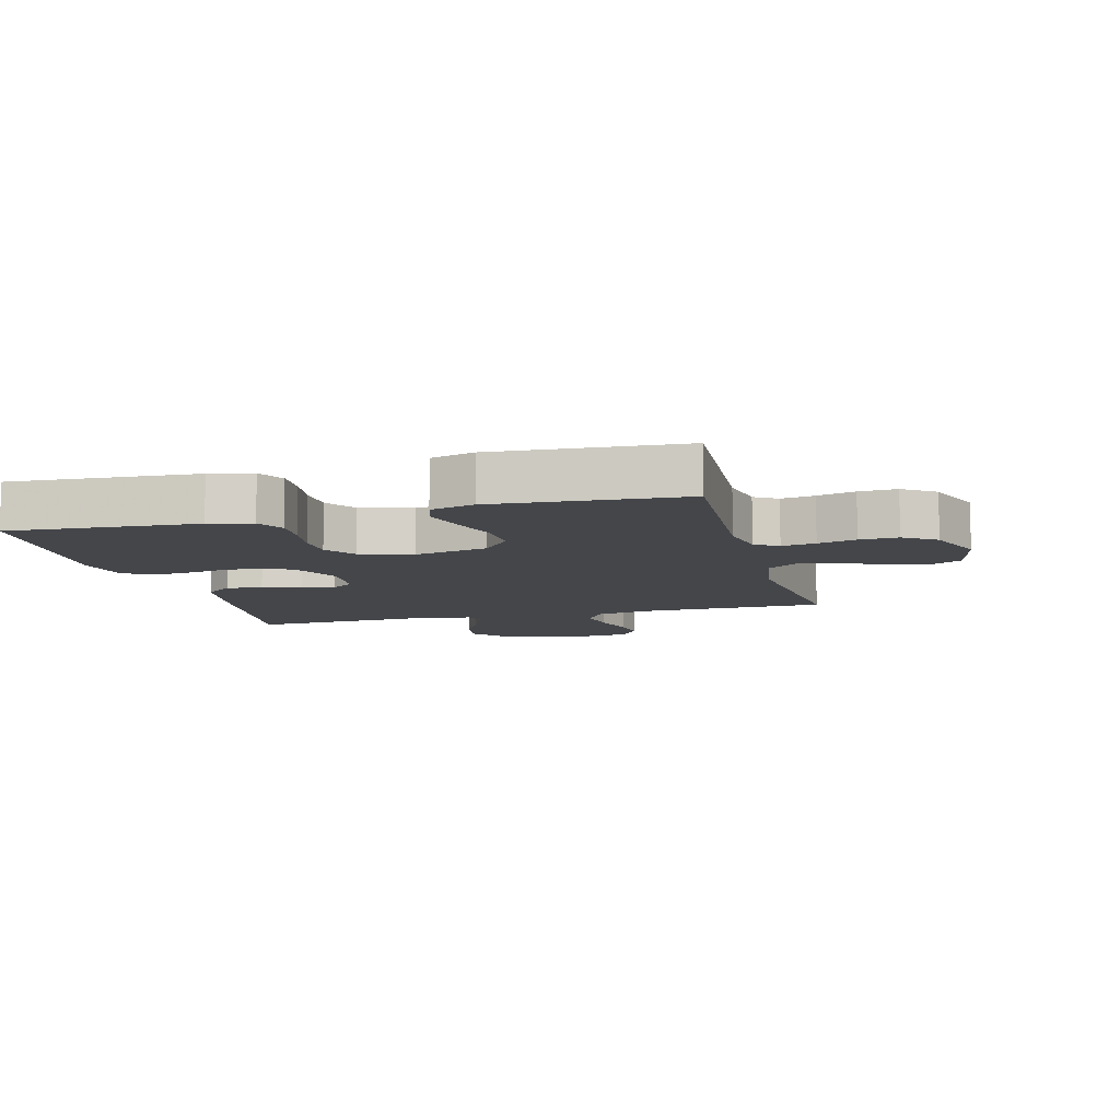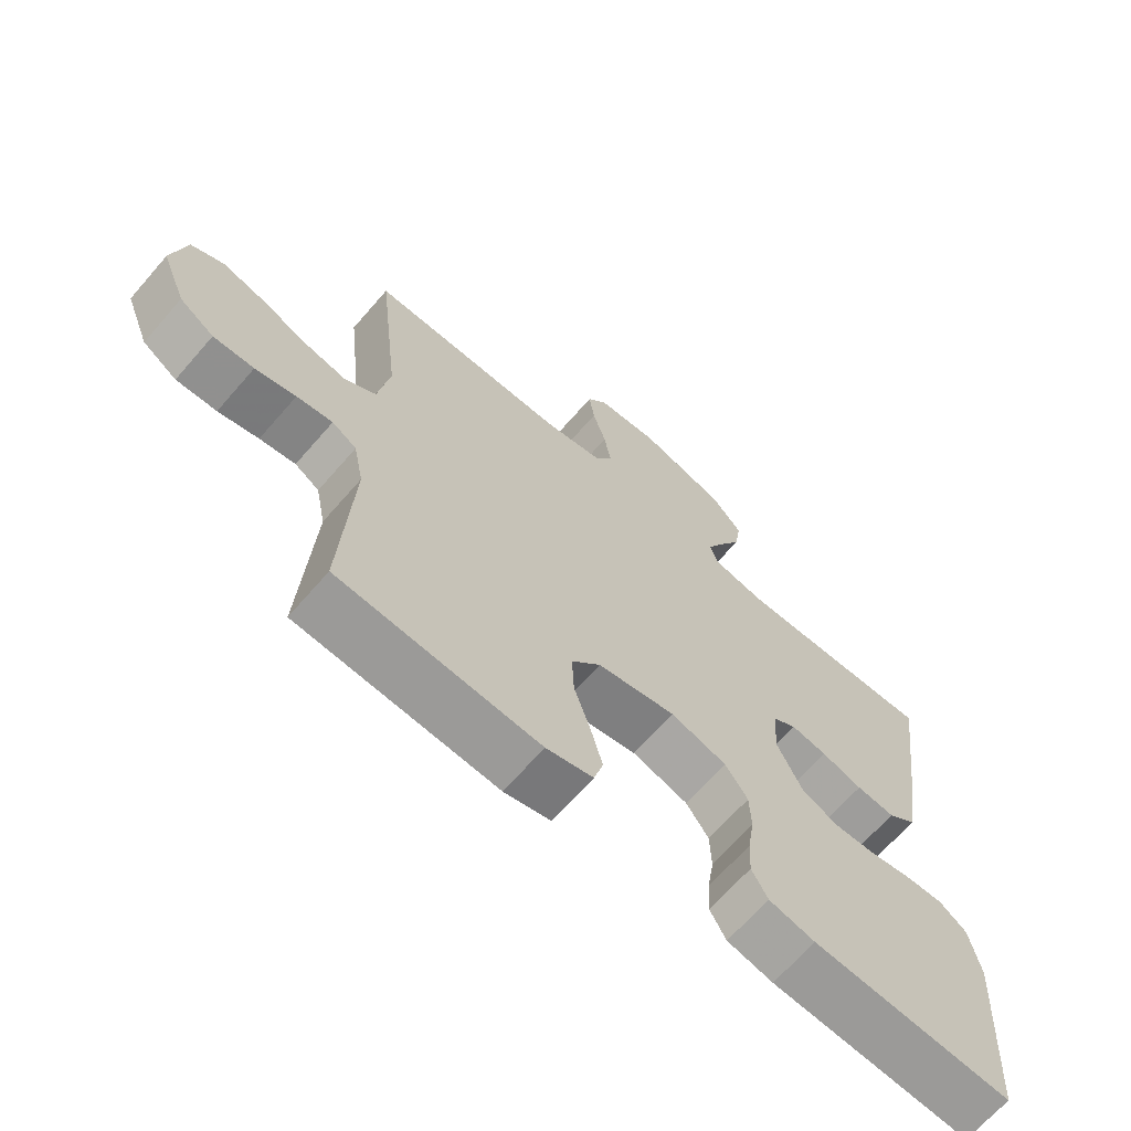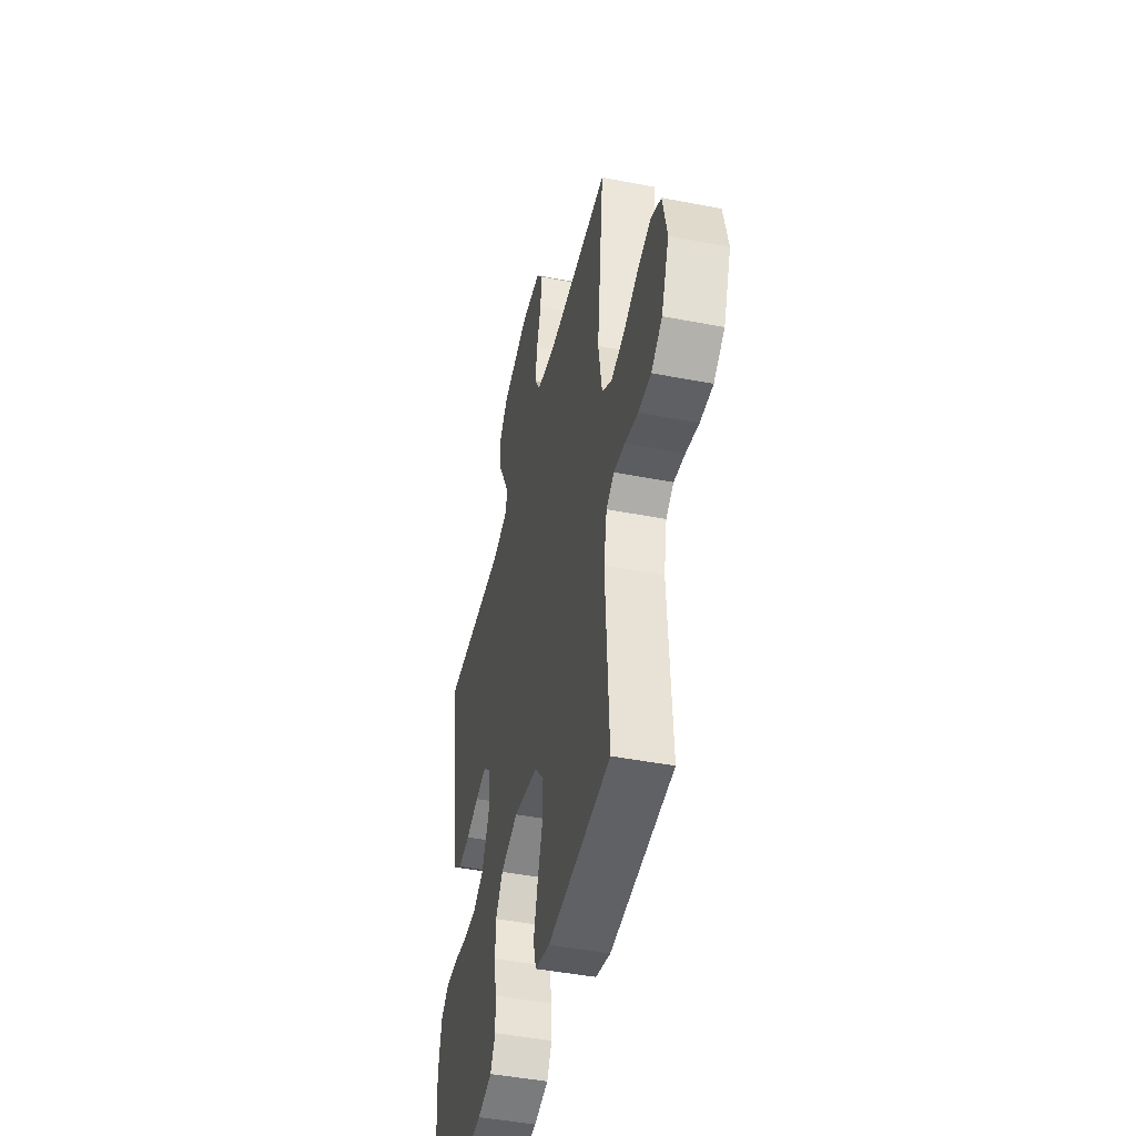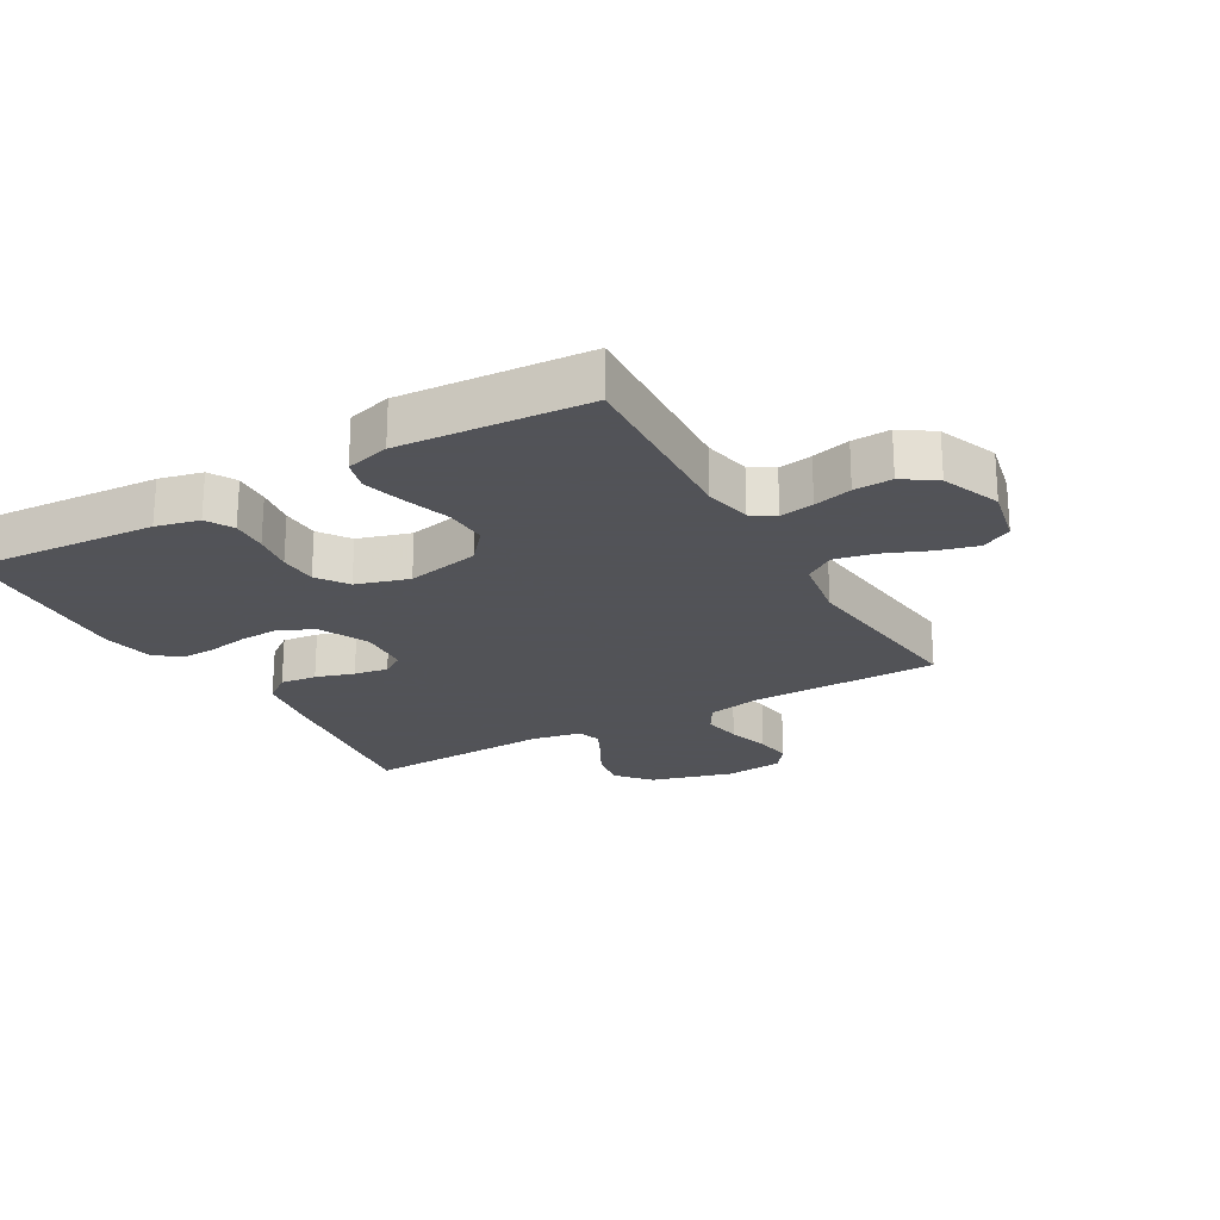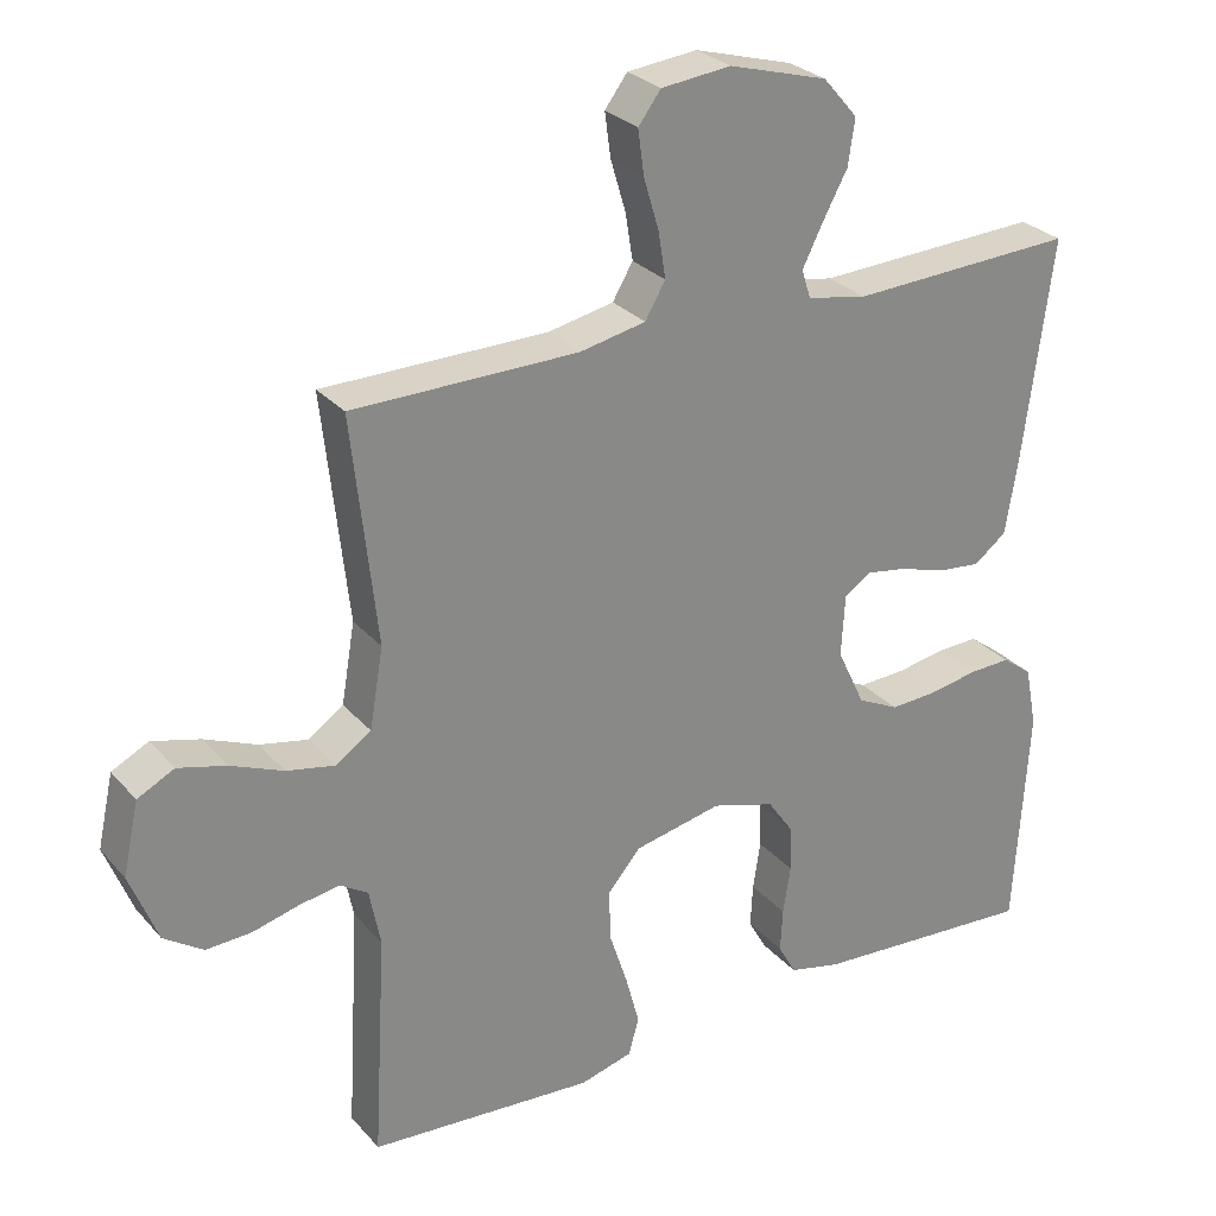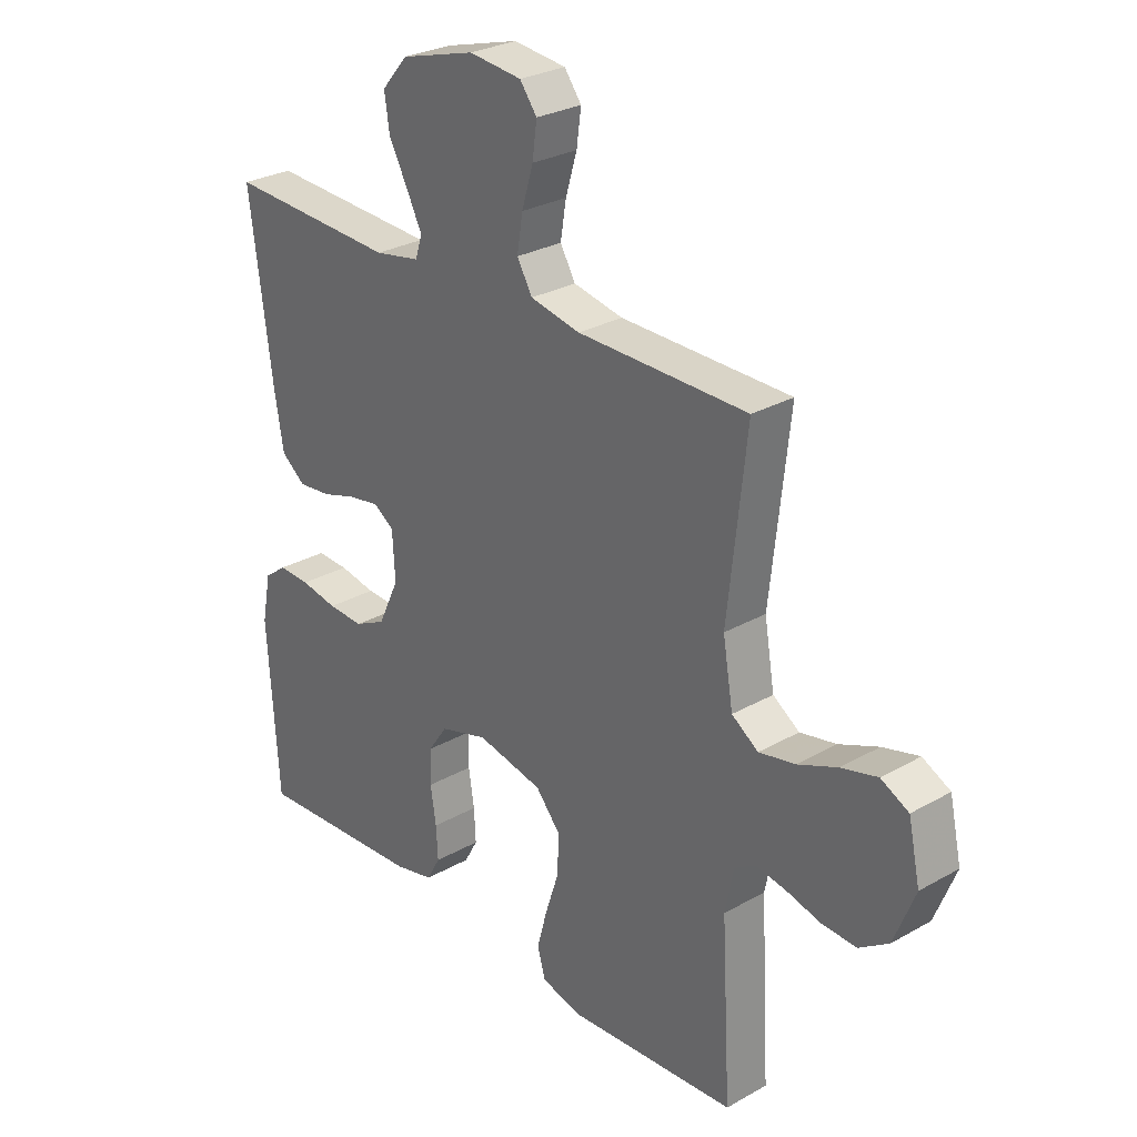
<metadata>
{"format":"obj","ext":"obj","renderer":"f3d","projection":"perspective","resolution":1024,"background":"white","views":[{"elev":-9.4,"azim":-165.3,"up":"+Y"},{"elev":-67.3,"azim":-41.0,"up":"+Z"},{"elev":-45.4,"azim":-102.6,"up":"+Z"},{"elev":-22.5,"azim":-150.3,"up":"+Y"},{"elev":27.7,"azim":-32.0,"up":"+Z"},{"elev":28.1,"azim":-130.7,"up":"+Z"}]}
</metadata>
<code>
v 0.5 0.07 -0.5
v 0.2 0.07 -0.481
v 0.131 0.07 -0.465
v 0.107 0.07 -0.422
v 0.11 0.07 -0.364
v 0.12 0.07 -0.3
v 0.118 0.07 -0.239
v 0.084 0.07 -0.19
v 0 0.07 -0.165
v -0.117 0.07 -0.19
v -0.161 0.07 -0.242
v -0.158 0.07 -0.311
v -0.134 0.07 -0.385
v -0.116 0.07 -0.452
v -0.13 0.07 -0.501
v -0.2 0.07 -0.52
v -0.5 0.07 -0.5
v -0.483 0.07 -0.2
v -0.498 0.07 -0.124
v -0.535 0.07 -0.101
v -0.589 0.07 -0.11
v -0.65 0.07 -0.126
v -0.711 0.07 -0.129
v -0.763 0.07 -0.094
v -0.8 0.07 0
v -0.779 0.07 0.096
v -0.73 0.07 0.121
v -0.666 0.07 0.104
v -0.596 0.07 0.075
v -0.532 0.07 0.062
v -0.485 0.07 0.094
v -0.467 0.07 0.2
v -0.5 0.07 0.5
v -0.2 0.07 0.503
v -0.112 0.07 0.521
v -0.085 0.07 0.567
v -0.095 0.07 0.629
v -0.115 0.07 0.696
v -0.123 0.07 0.755
v -0.093 0.07 0.795
v 0 0.07 0.805
v 0.131 0.07 0.768
v 0.177 0.07 0.715
v 0.168 0.07 0.654
v 0.135 0.07 0.593
v 0.108 0.07 0.539
v 0.12 0.07 0.501
v 0.2 0.07 0.486
v 0.5 0.07 0.5
v 0.46 0.07 0.2
v 0.444 0.07 0.105
v 0.401 0.07 0.072
v 0.343 0.07 0.078
v 0.282 0.07 0.097
v 0.228 0.07 0.106
v 0.192 0.07 0.082
v 0.187 0.07 0
v 0.224 0.07 -0.078
v 0.279 0.07 -0.105
v 0.342 0.07 -0.102
v 0.407 0.07 -0.09
v 0.463 0.07 -0.088
v 0.503 0.07 -0.118
v 0.519 0.07 -0.2
v 0.5 0 -0.5
v 0.2 0 -0.481
v 0.131 0 -0.465
v 0.107 0 -0.422
v 0.11 0 -0.364
v 0.12 0 -0.3
v 0.118 0 -0.239
v 0.084 0 -0.19
v 0 0 -0.165
v -0.117 0 -0.19
v -0.161 0 -0.242
v -0.158 0 -0.311
v -0.134 0 -0.385
v -0.116 0 -0.452
v -0.13 0 -0.501
v -0.2 0 -0.52
v -0.5 0 -0.5
v -0.483 0 -0.2
v -0.498 0 -0.124
v -0.535 0 -0.101
v -0.589 0 -0.11
v -0.65 0 -0.126
v -0.711 0 -0.129
v -0.763 0 -0.094
v -0.8 0 0
v -0.779 0 0.096
v -0.73 0 0.121
v -0.666 0 0.104
v -0.596 0 0.075
v -0.532 0 0.062
v -0.485 0 0.094
v -0.467 0 0.2
v -0.5 0 0.5
v -0.2 0 0.503
v -0.112 0 0.521
v -0.085 0 0.567
v -0.095 0 0.629
v -0.115 0 0.696
v -0.123 0 0.755
v -0.093 0 0.795
v 0 0 0.805
v 0.131 0 0.768
v 0.177 0 0.715
v 0.168 0 0.654
v 0.135 0 0.593
v 0.108 0 0.539
v 0.12 0 0.501
v 0.2 0 0.486
v 0.5 0 0.5
v 0.46 0 0.2
v 0.444 0 0.105
v 0.401 0 0.072
v 0.343 0 0.078
v 0.282 0 0.097
v 0.228 0 0.106
v 0.192 0 0.082
v 0.187 0 0
v 0.224 0 -0.078
v 0.279 0 -0.105
v 0.342 0 -0.102
v 0.407 0 -0.09
v 0.463 0 -0.088
v 0.503 0 -0.118
v 0.519 0 -0.2
f 4 5 6
f 3 4 6
f 2 3 6
f 1 2 6
f 64 1 6
f 63 64 6
f 62 63 6
f 61 62 6
f 60 61 6
f 59 60 6 7
f 58 59 7 8
f 57 58 8 9
f 56 57 9 10
f 52 53 54
f 51 52 54
f 50 51 54
f 49 50 54
f 48 49 54
f 47 48 54 55
f 46 47 55 56
f 43 44 45
f 42 43 45
f 41 42 45
f 40 41 45
f 39 40 45
f 38 39 45
f 37 38 45
f 36 37 45 46
f 46 56 10
f 36 46 10
f 35 36 10
f 32 33 34
f 35 10 11
f 34 35 11
f 32 34 11
f 31 32 11
f 27 28 29
f 26 27 29
f 25 26 29
f 24 25 29
f 23 24 29
f 22 23 29
f 21 22 29
f 20 21 29 30
f 31 11 12
f 30 31 12
f 20 30 12
f 19 20 12
f 16 17 18
f 16 18 19
f 15 16 19
f 14 15 19
f 13 14 19
f 12 13 19
f 70 69 68
f 70 68 67
f 70 67 66
f 70 66 65
f 70 65 128
f 70 128 127
f 70 127 126
f 70 126 125
f 70 125 124
f 71 70 124 123
f 72 71 123 122
f 73 72 122 121
f 74 73 121 120
f 118 117 116
f 118 116 115
f 118 115 114
f 118 114 113
f 118 113 112
f 119 118 112 111
f 120 119 111 110
f 109 108 107
f 109 107 106
f 109 106 105
f 109 105 104
f 109 104 103
f 109 103 102
f 109 102 101
f 110 109 101 100
f 74 120 110
f 74 110 100
f 74 100 99
f 98 97 96
f 75 74 99
f 75 99 98
f 75 98 96
f 75 96 95
f 93 92 91
f 93 91 90
f 93 90 89
f 93 89 88
f 93 88 87
f 93 87 86
f 93 86 85
f 94 93 85 84
f 76 75 95
f 76 95 94
f 76 94 84
f 76 84 83
f 82 81 80
f 83 82 80
f 83 80 79
f 83 79 78
f 83 78 77
f 83 77 76
f 1 65 66 2
f 2 66 67 3
f 3 67 68 4
f 4 68 69 5
f 5 69 70 6
f 6 70 71 7
f 7 71 72 8
f 8 72 73 9
f 9 73 74 10
f 10 74 75 11
f 11 75 76 12
f 12 76 77 13
f 13 77 78 14
f 14 78 79 15
f 15 79 80 16
f 16 80 81 17
f 17 81 82 18
f 18 82 83 19
f 19 83 84 20
f 20 84 85 21
f 21 85 86 22
f 22 86 87 23
f 23 87 88 24
f 24 88 89 25
f 25 89 90 26
f 26 90 91 27
f 27 91 92 28
f 28 92 93 29
f 29 93 94 30
f 30 94 95 31
f 31 95 96 32
f 32 96 97 33
f 33 97 98 34
f 34 98 99 35
f 35 99 100 36
f 36 100 101 37
f 37 101 102 38
f 38 102 103 39
f 39 103 104 40
f 40 104 105 41
f 41 105 106 42
f 42 106 107 43
f 43 107 108 44
f 44 108 109 45
f 45 109 110 46
f 46 110 111 47
f 47 111 112 48
f 48 112 113 49
f 49 113 114 50
f 50 114 115 51
f 51 115 116 52
f 52 116 117 53
f 53 117 118 54
f 54 118 119 55
f 55 119 120 56
f 56 120 121 57
f 57 121 122 58
f 58 122 123 59
f 59 123 124 60
f 60 124 125 61
f 61 125 126 62
f 62 126 127 63
f 63 127 128 64
f 64 128 65 1

</code>
